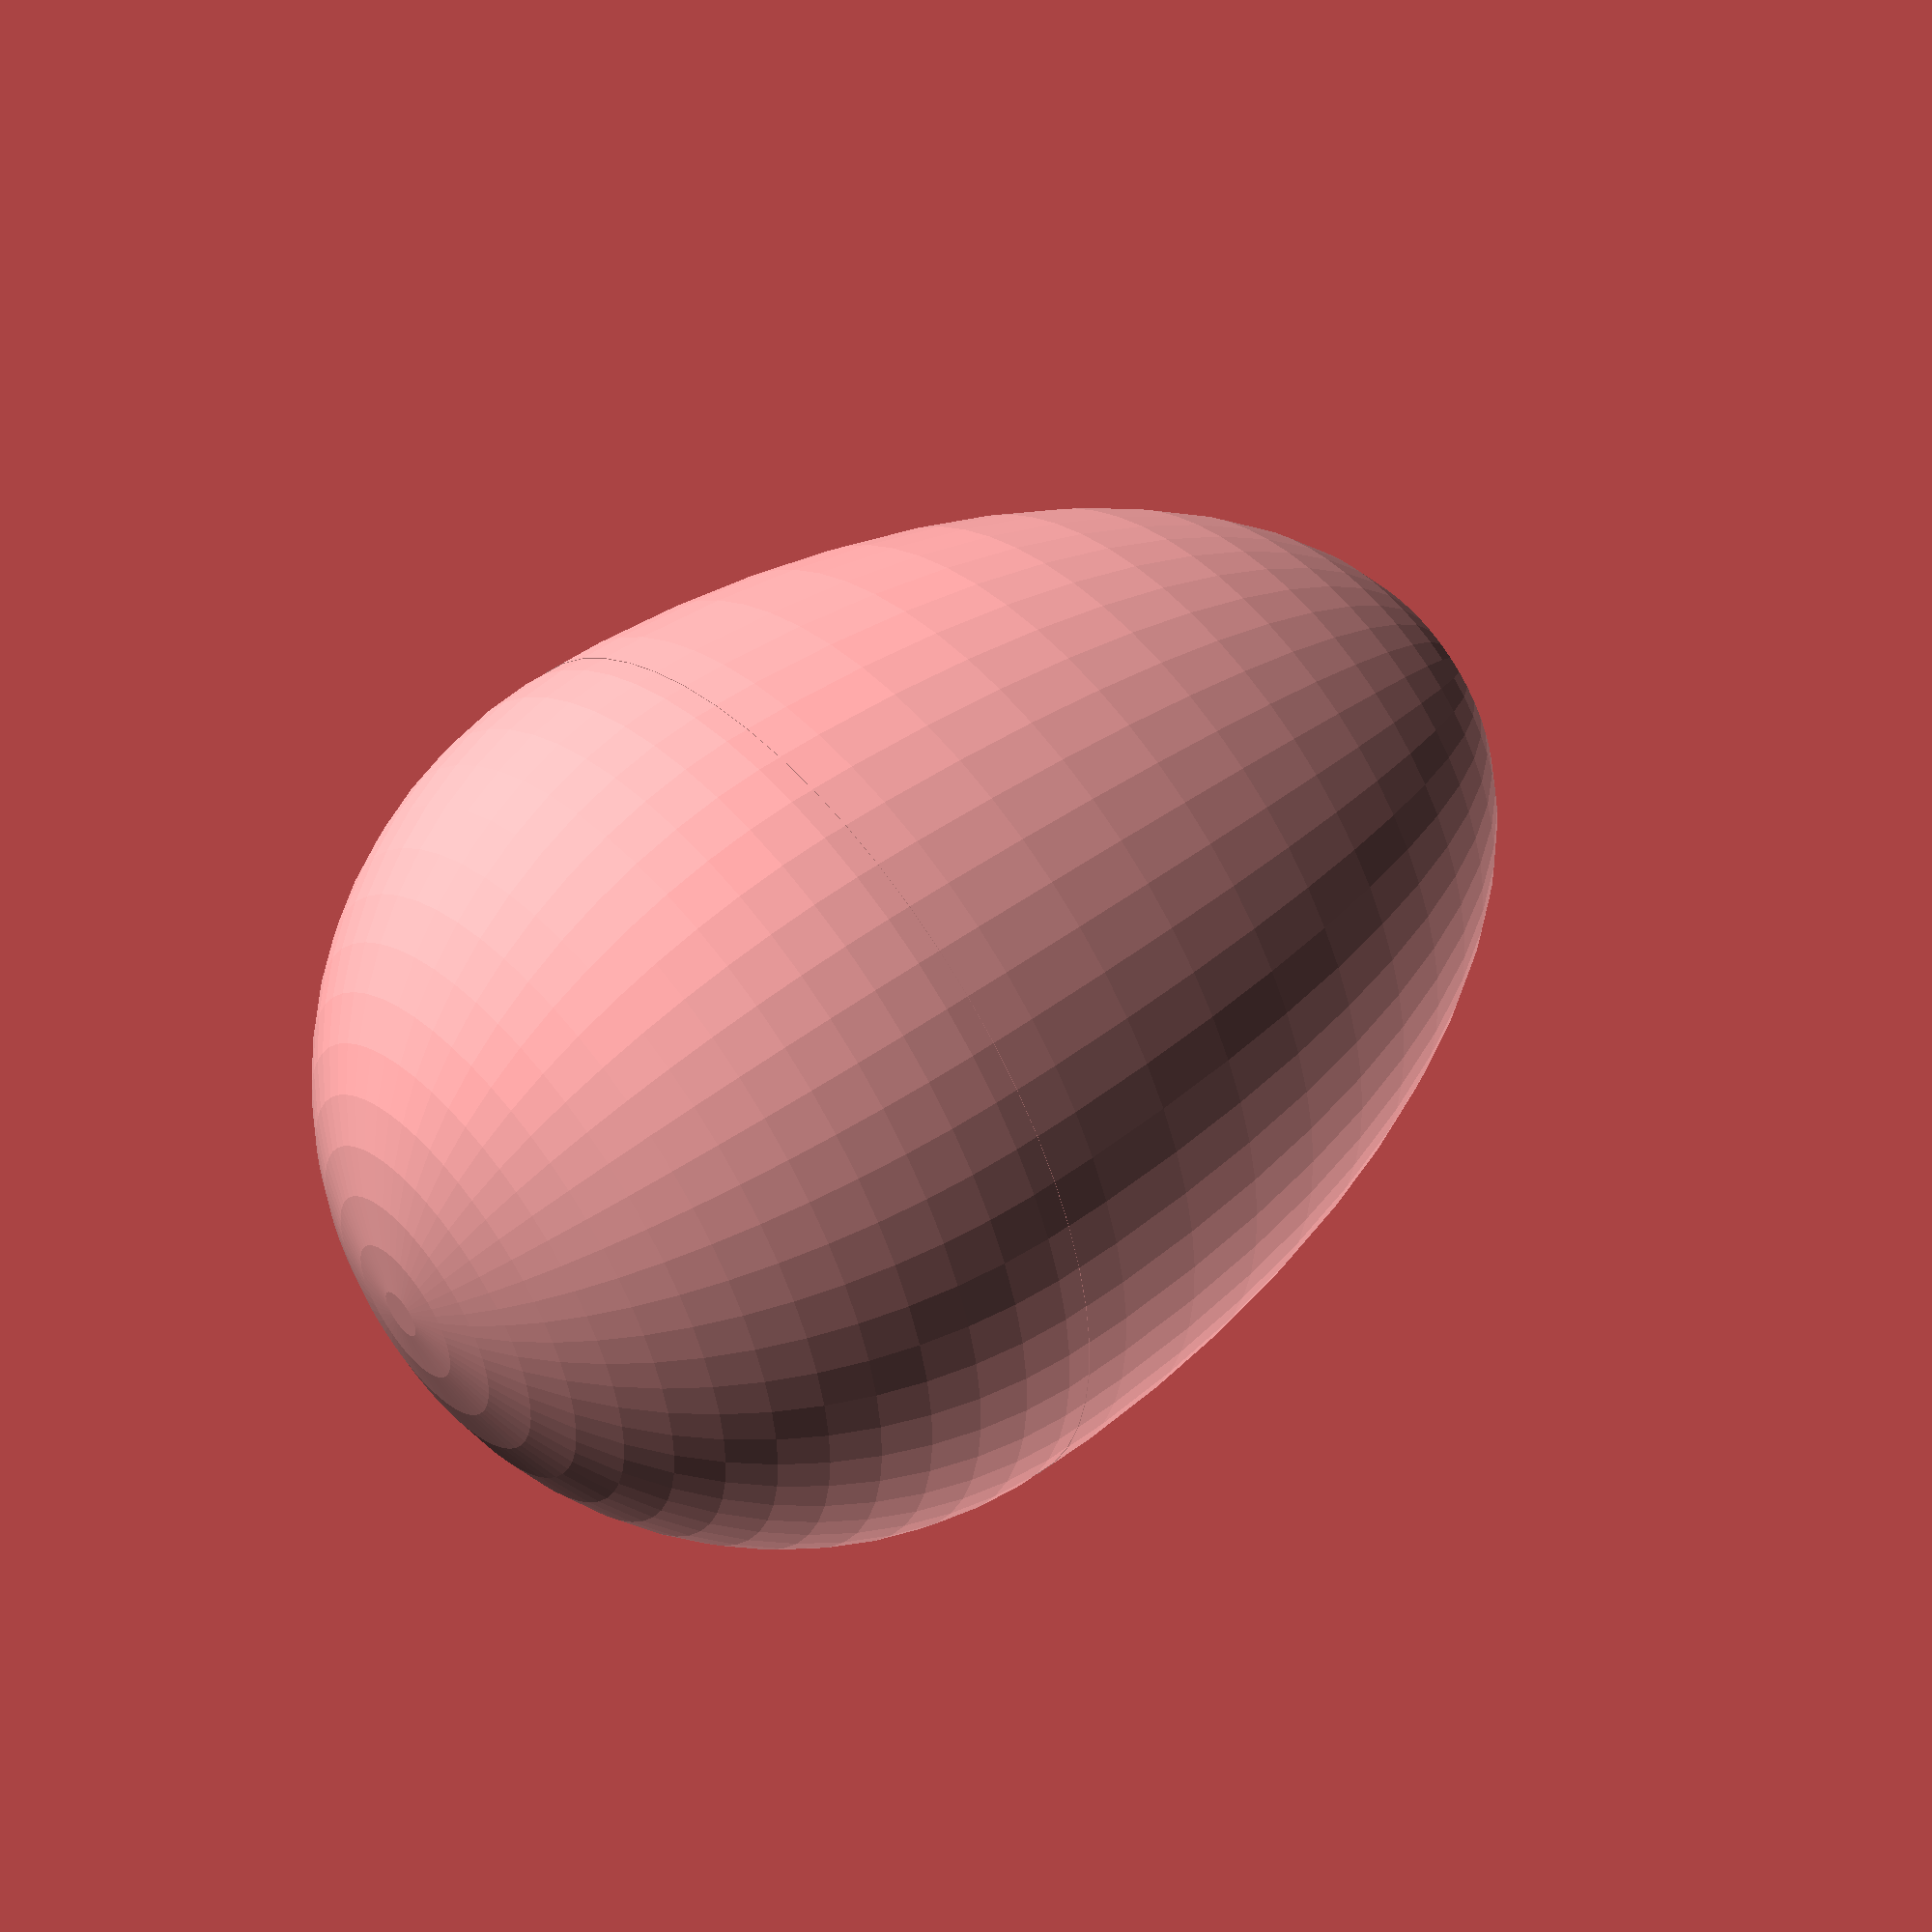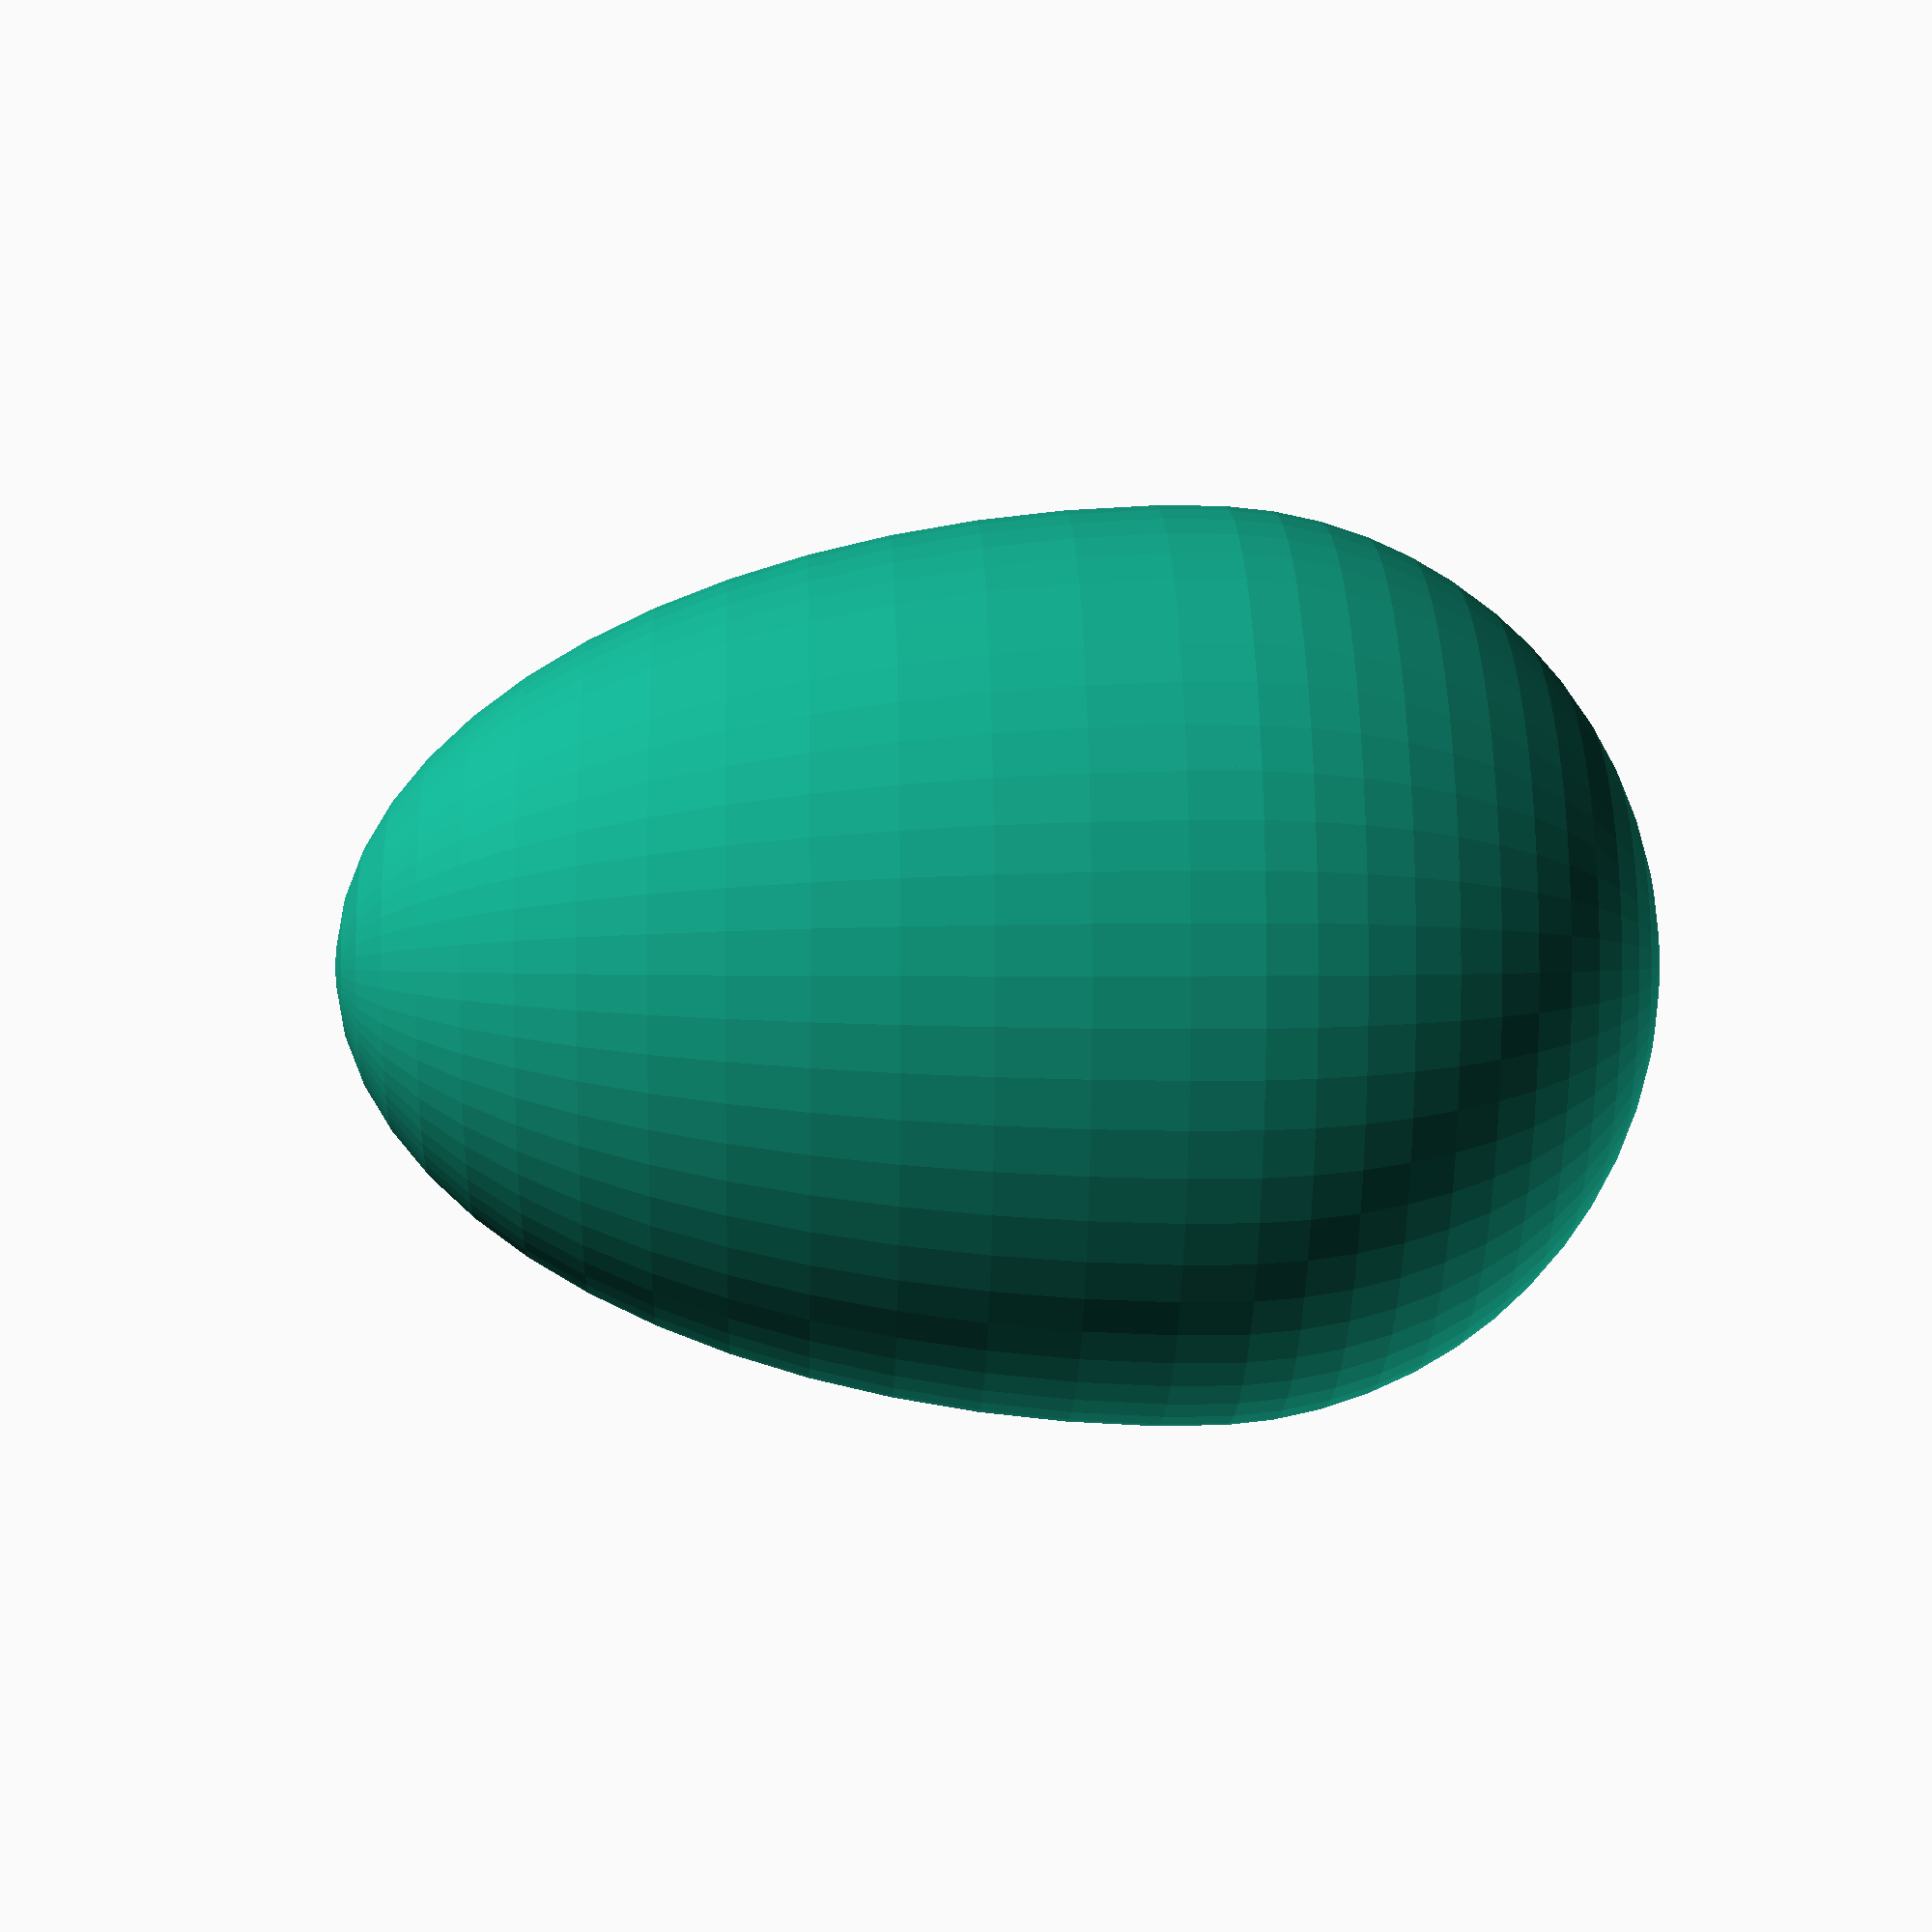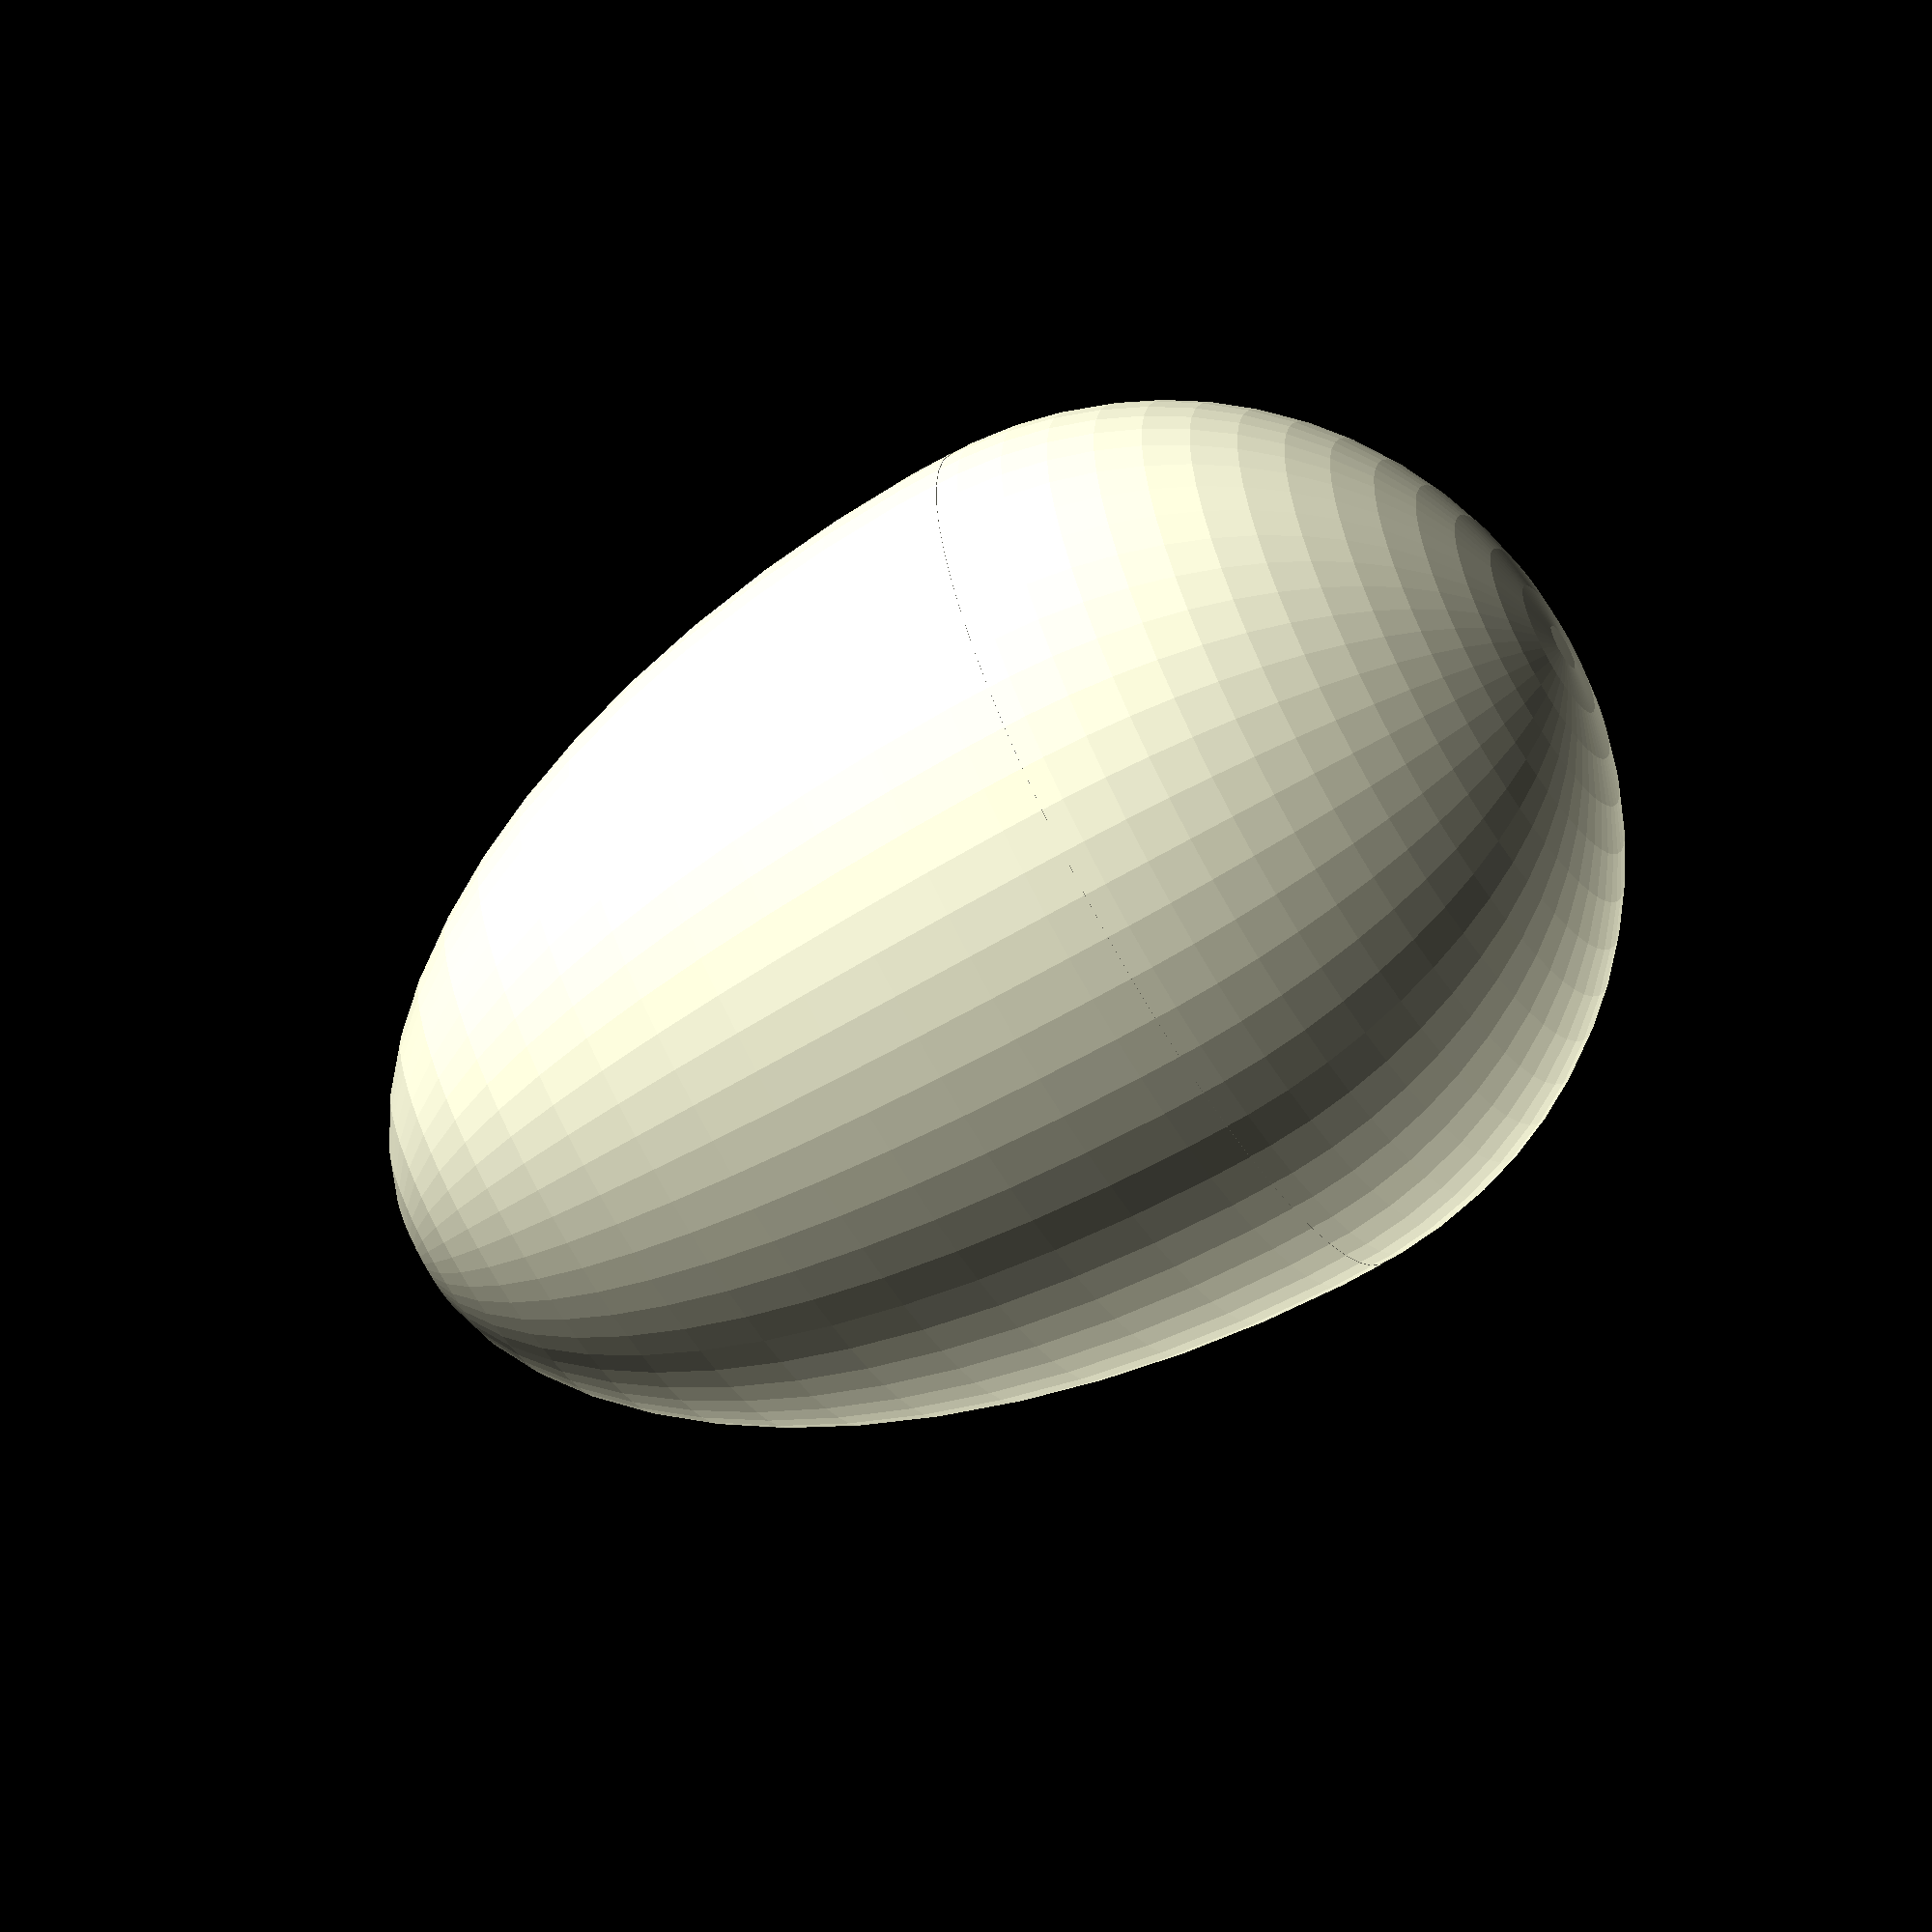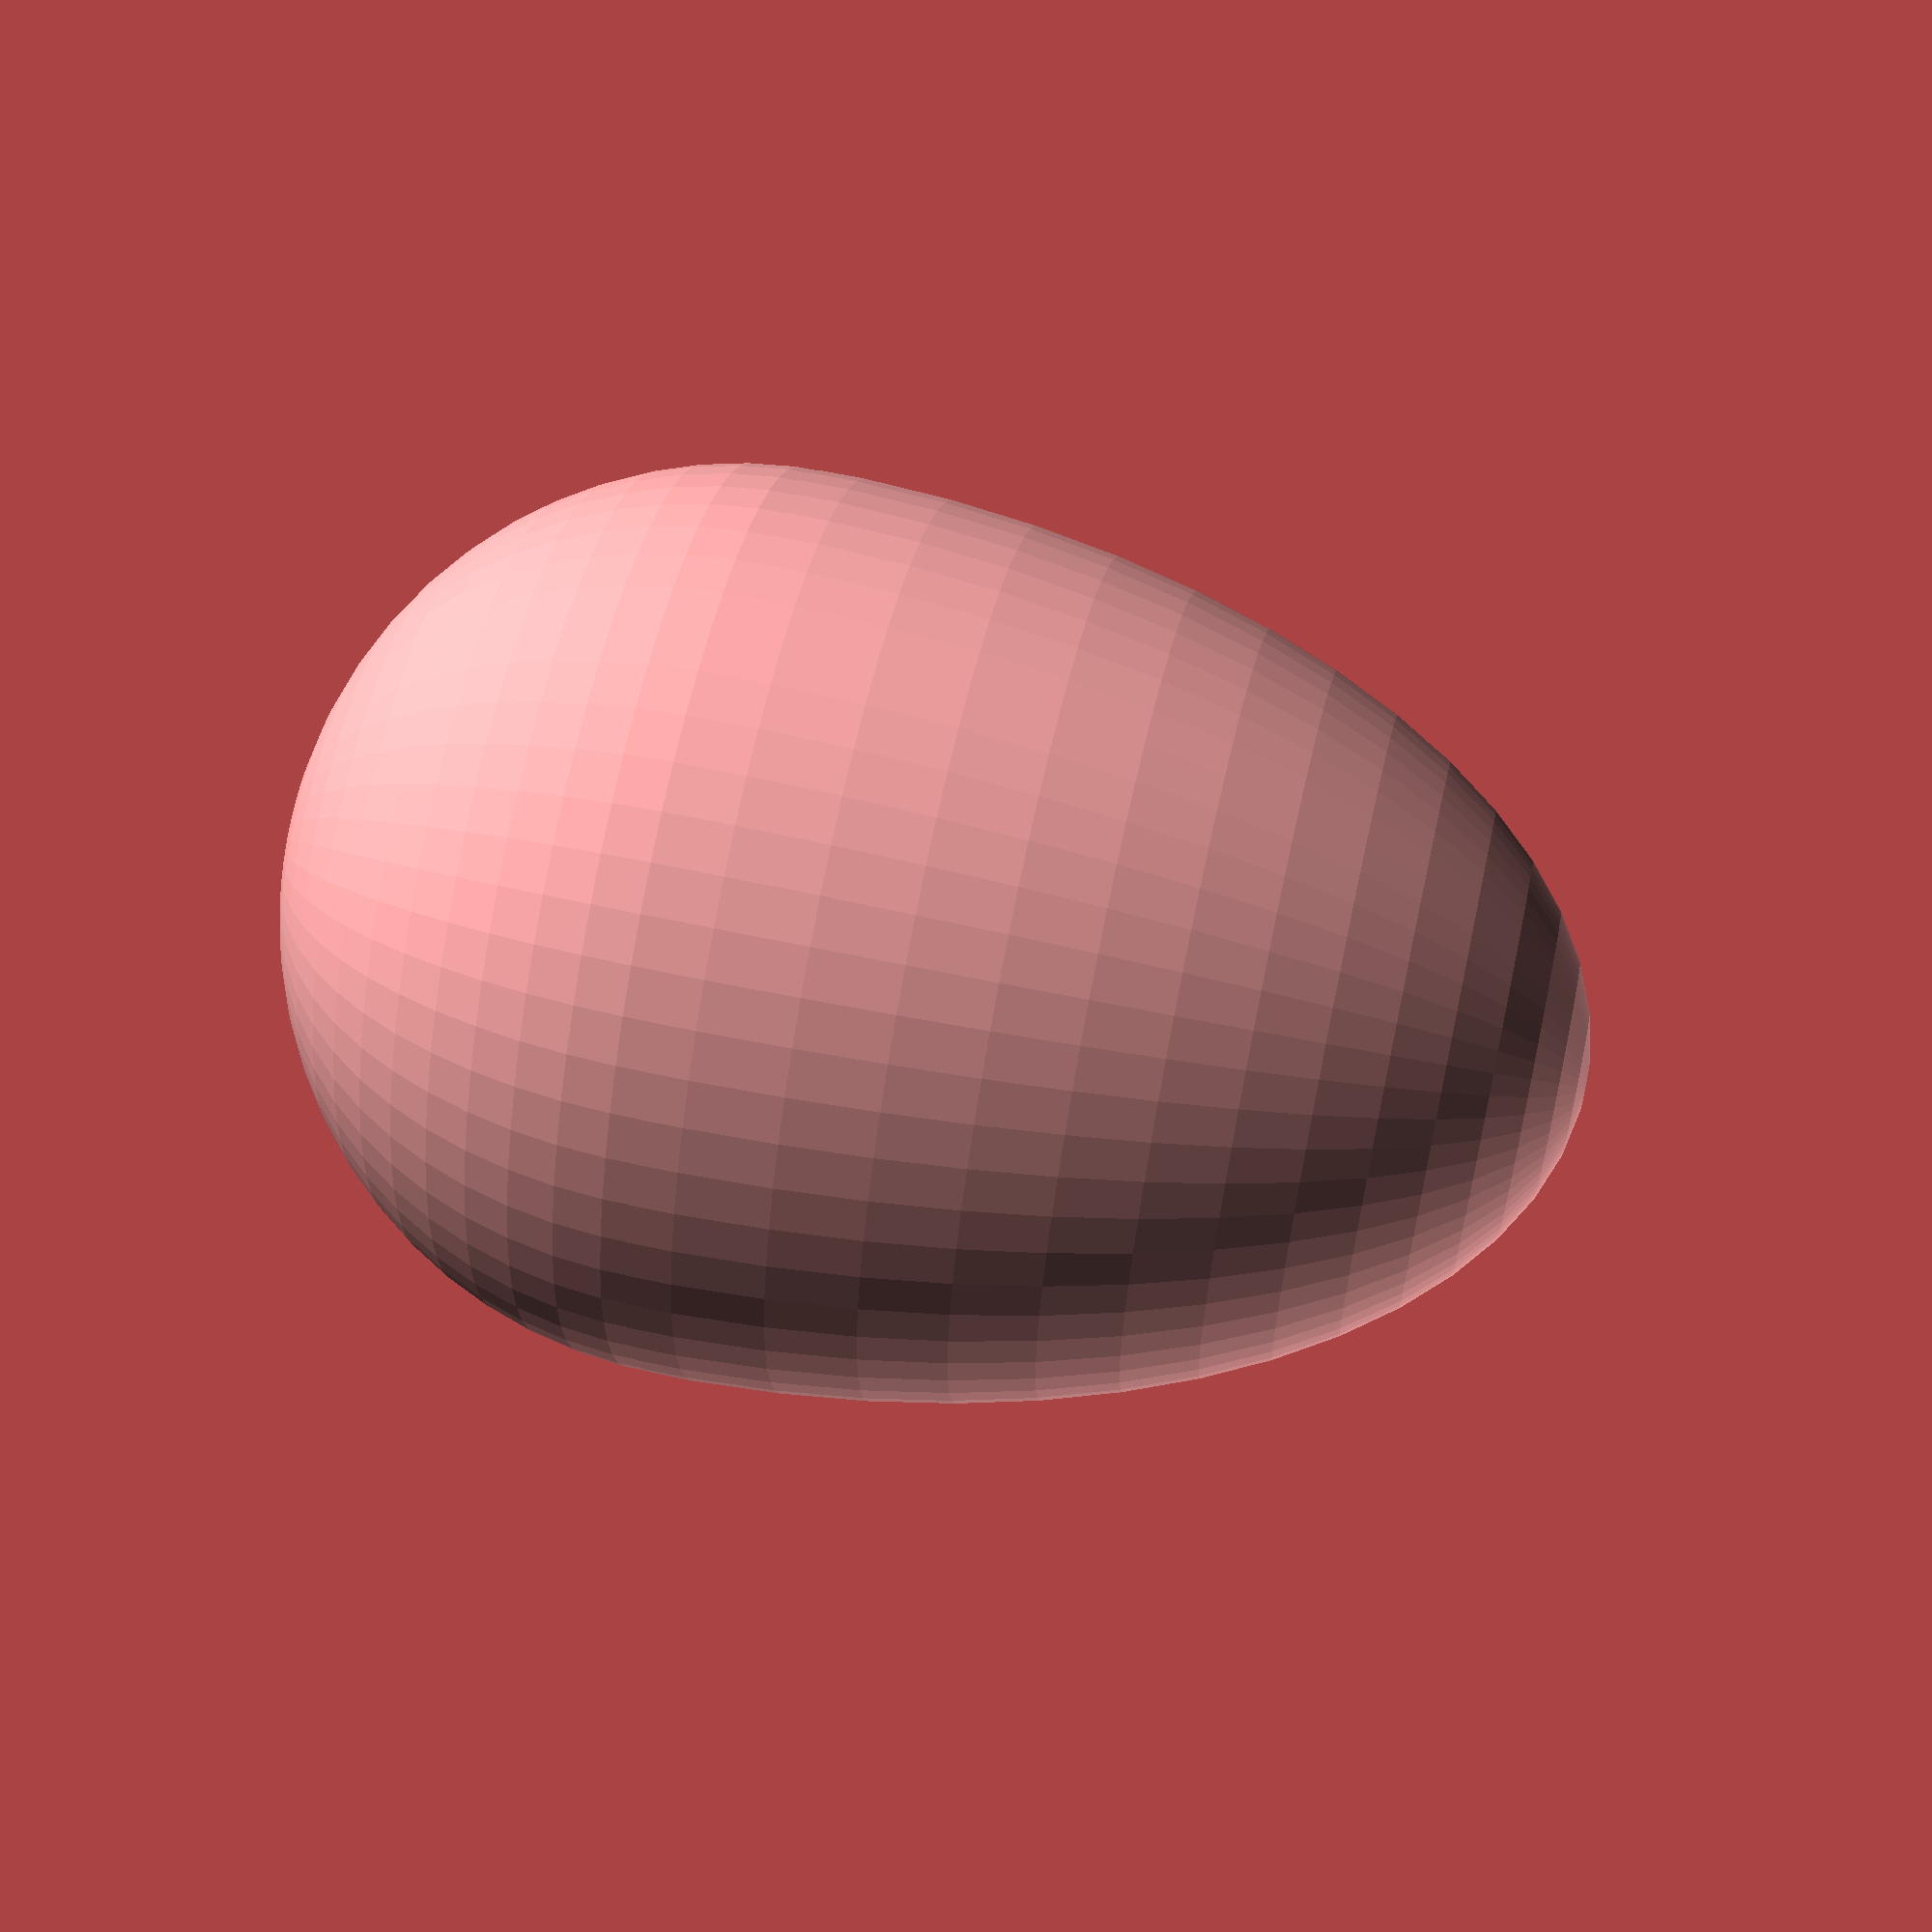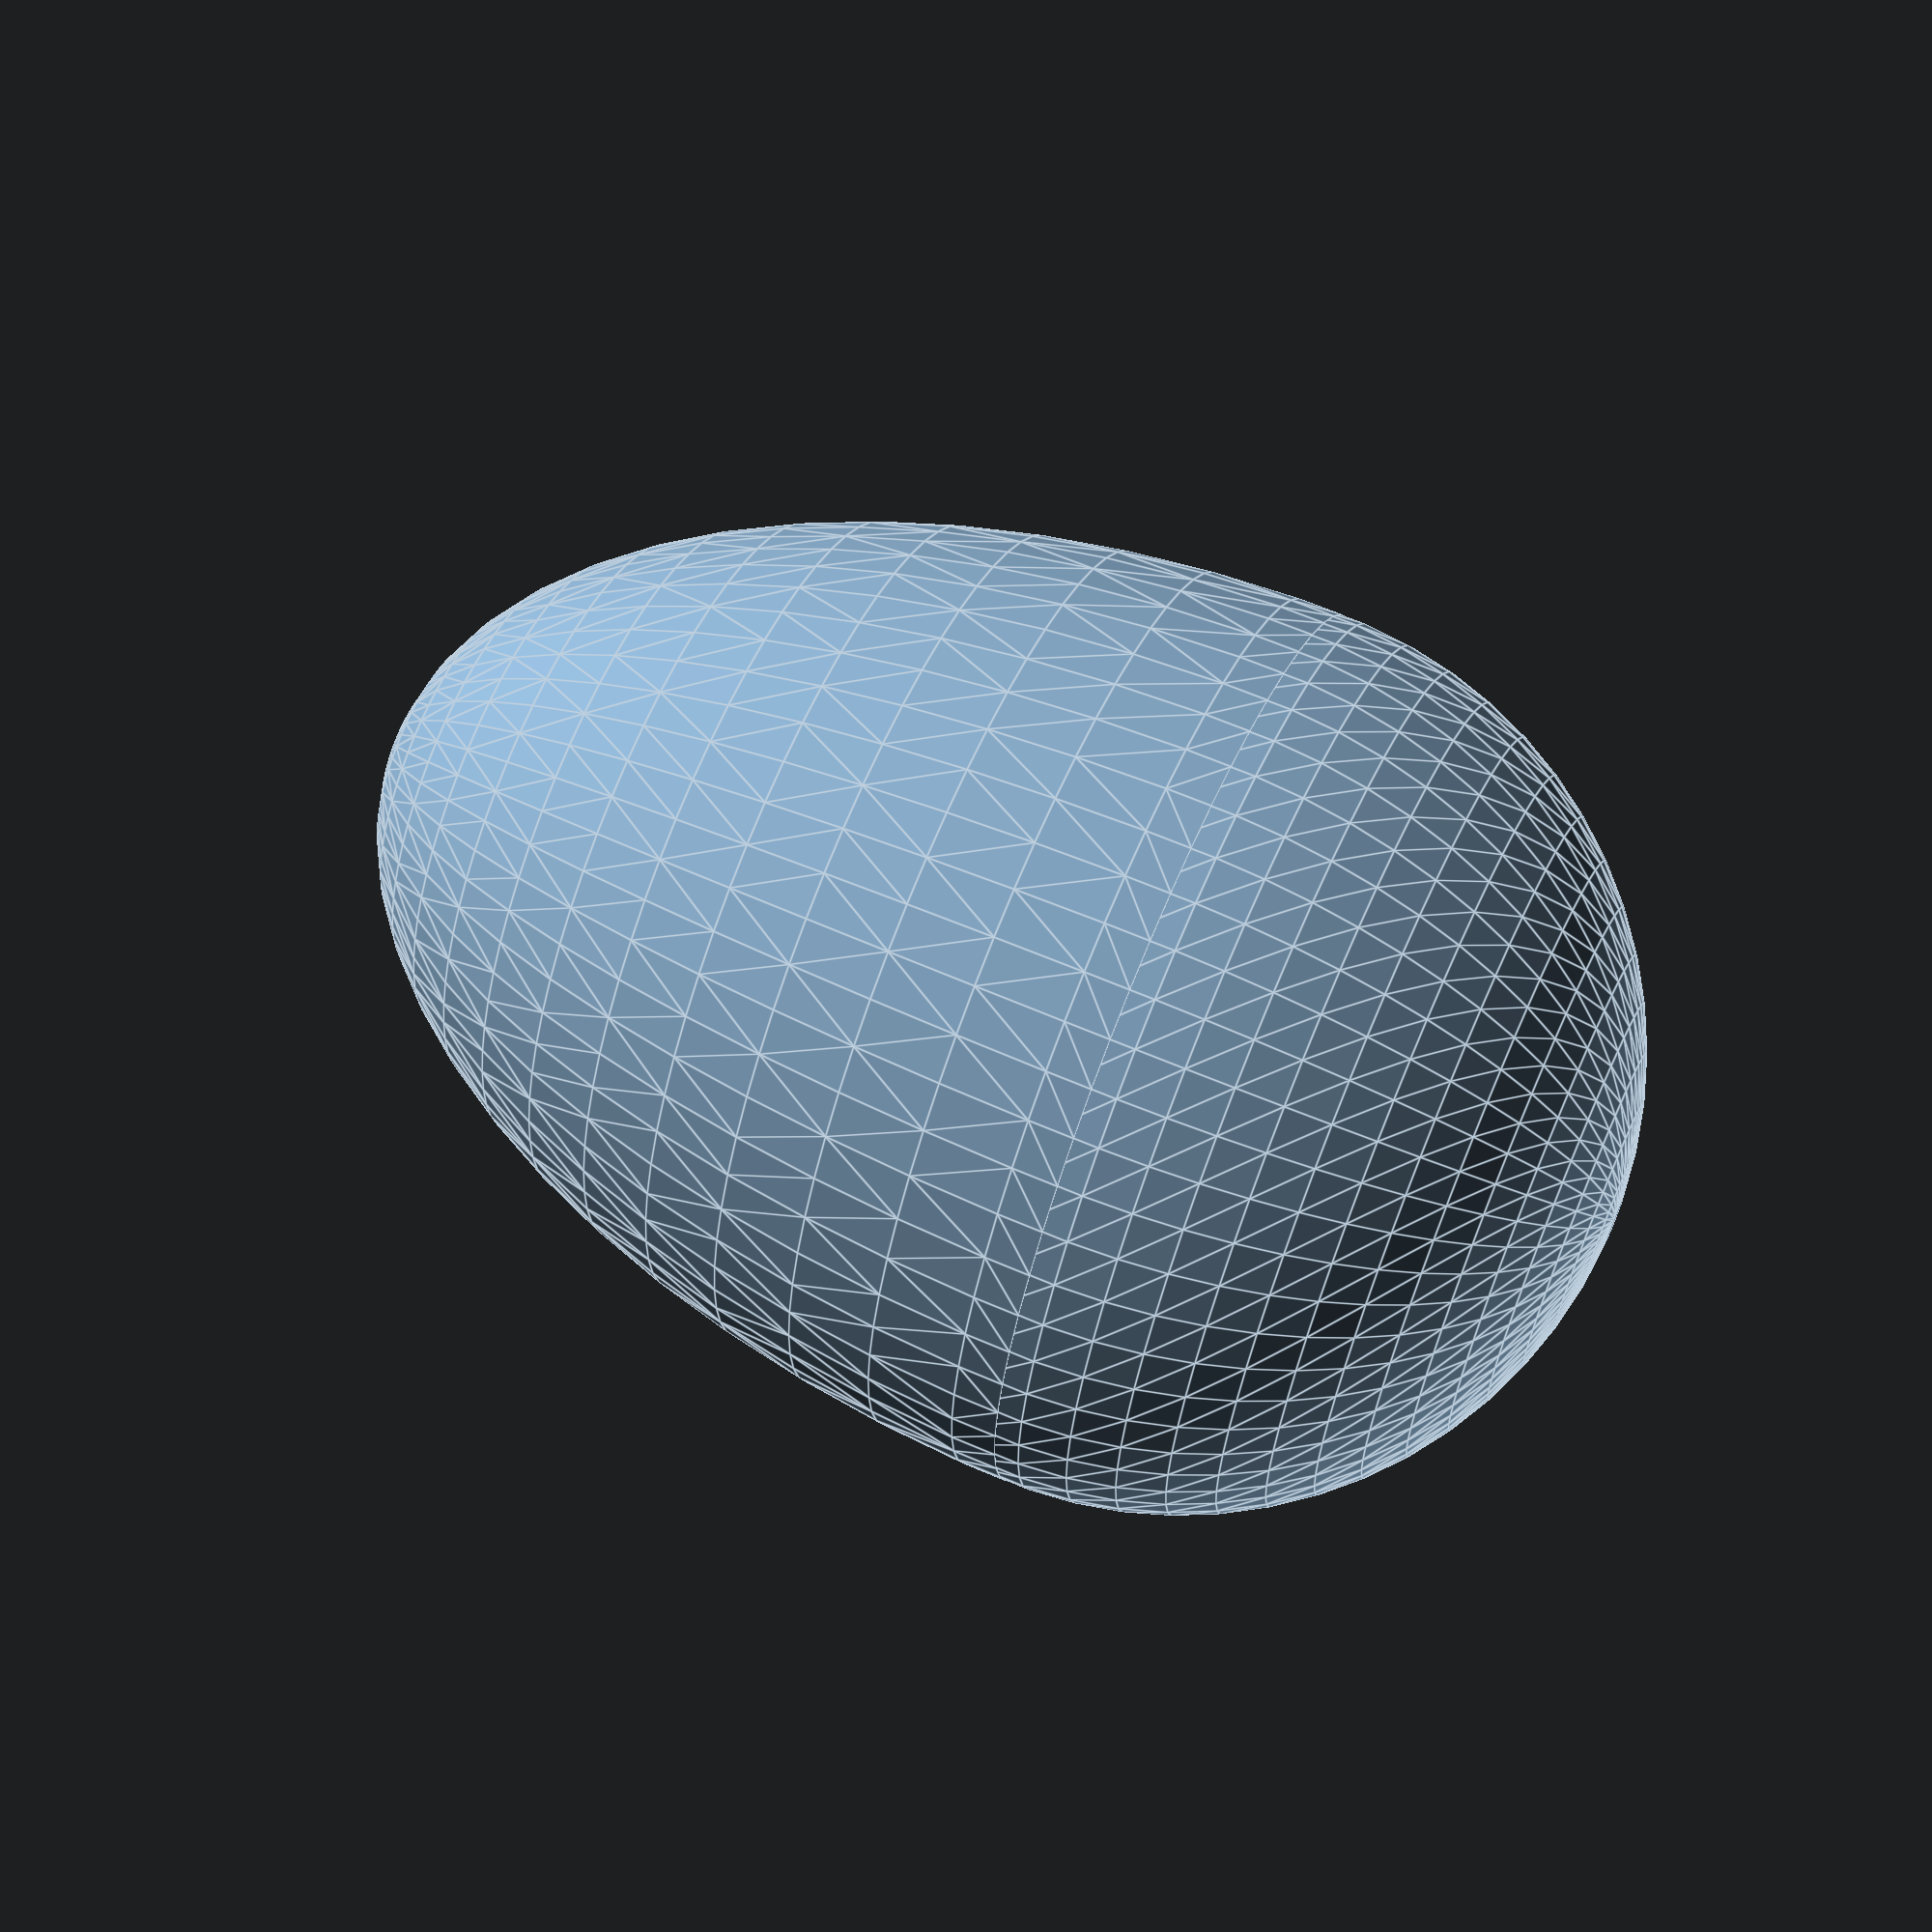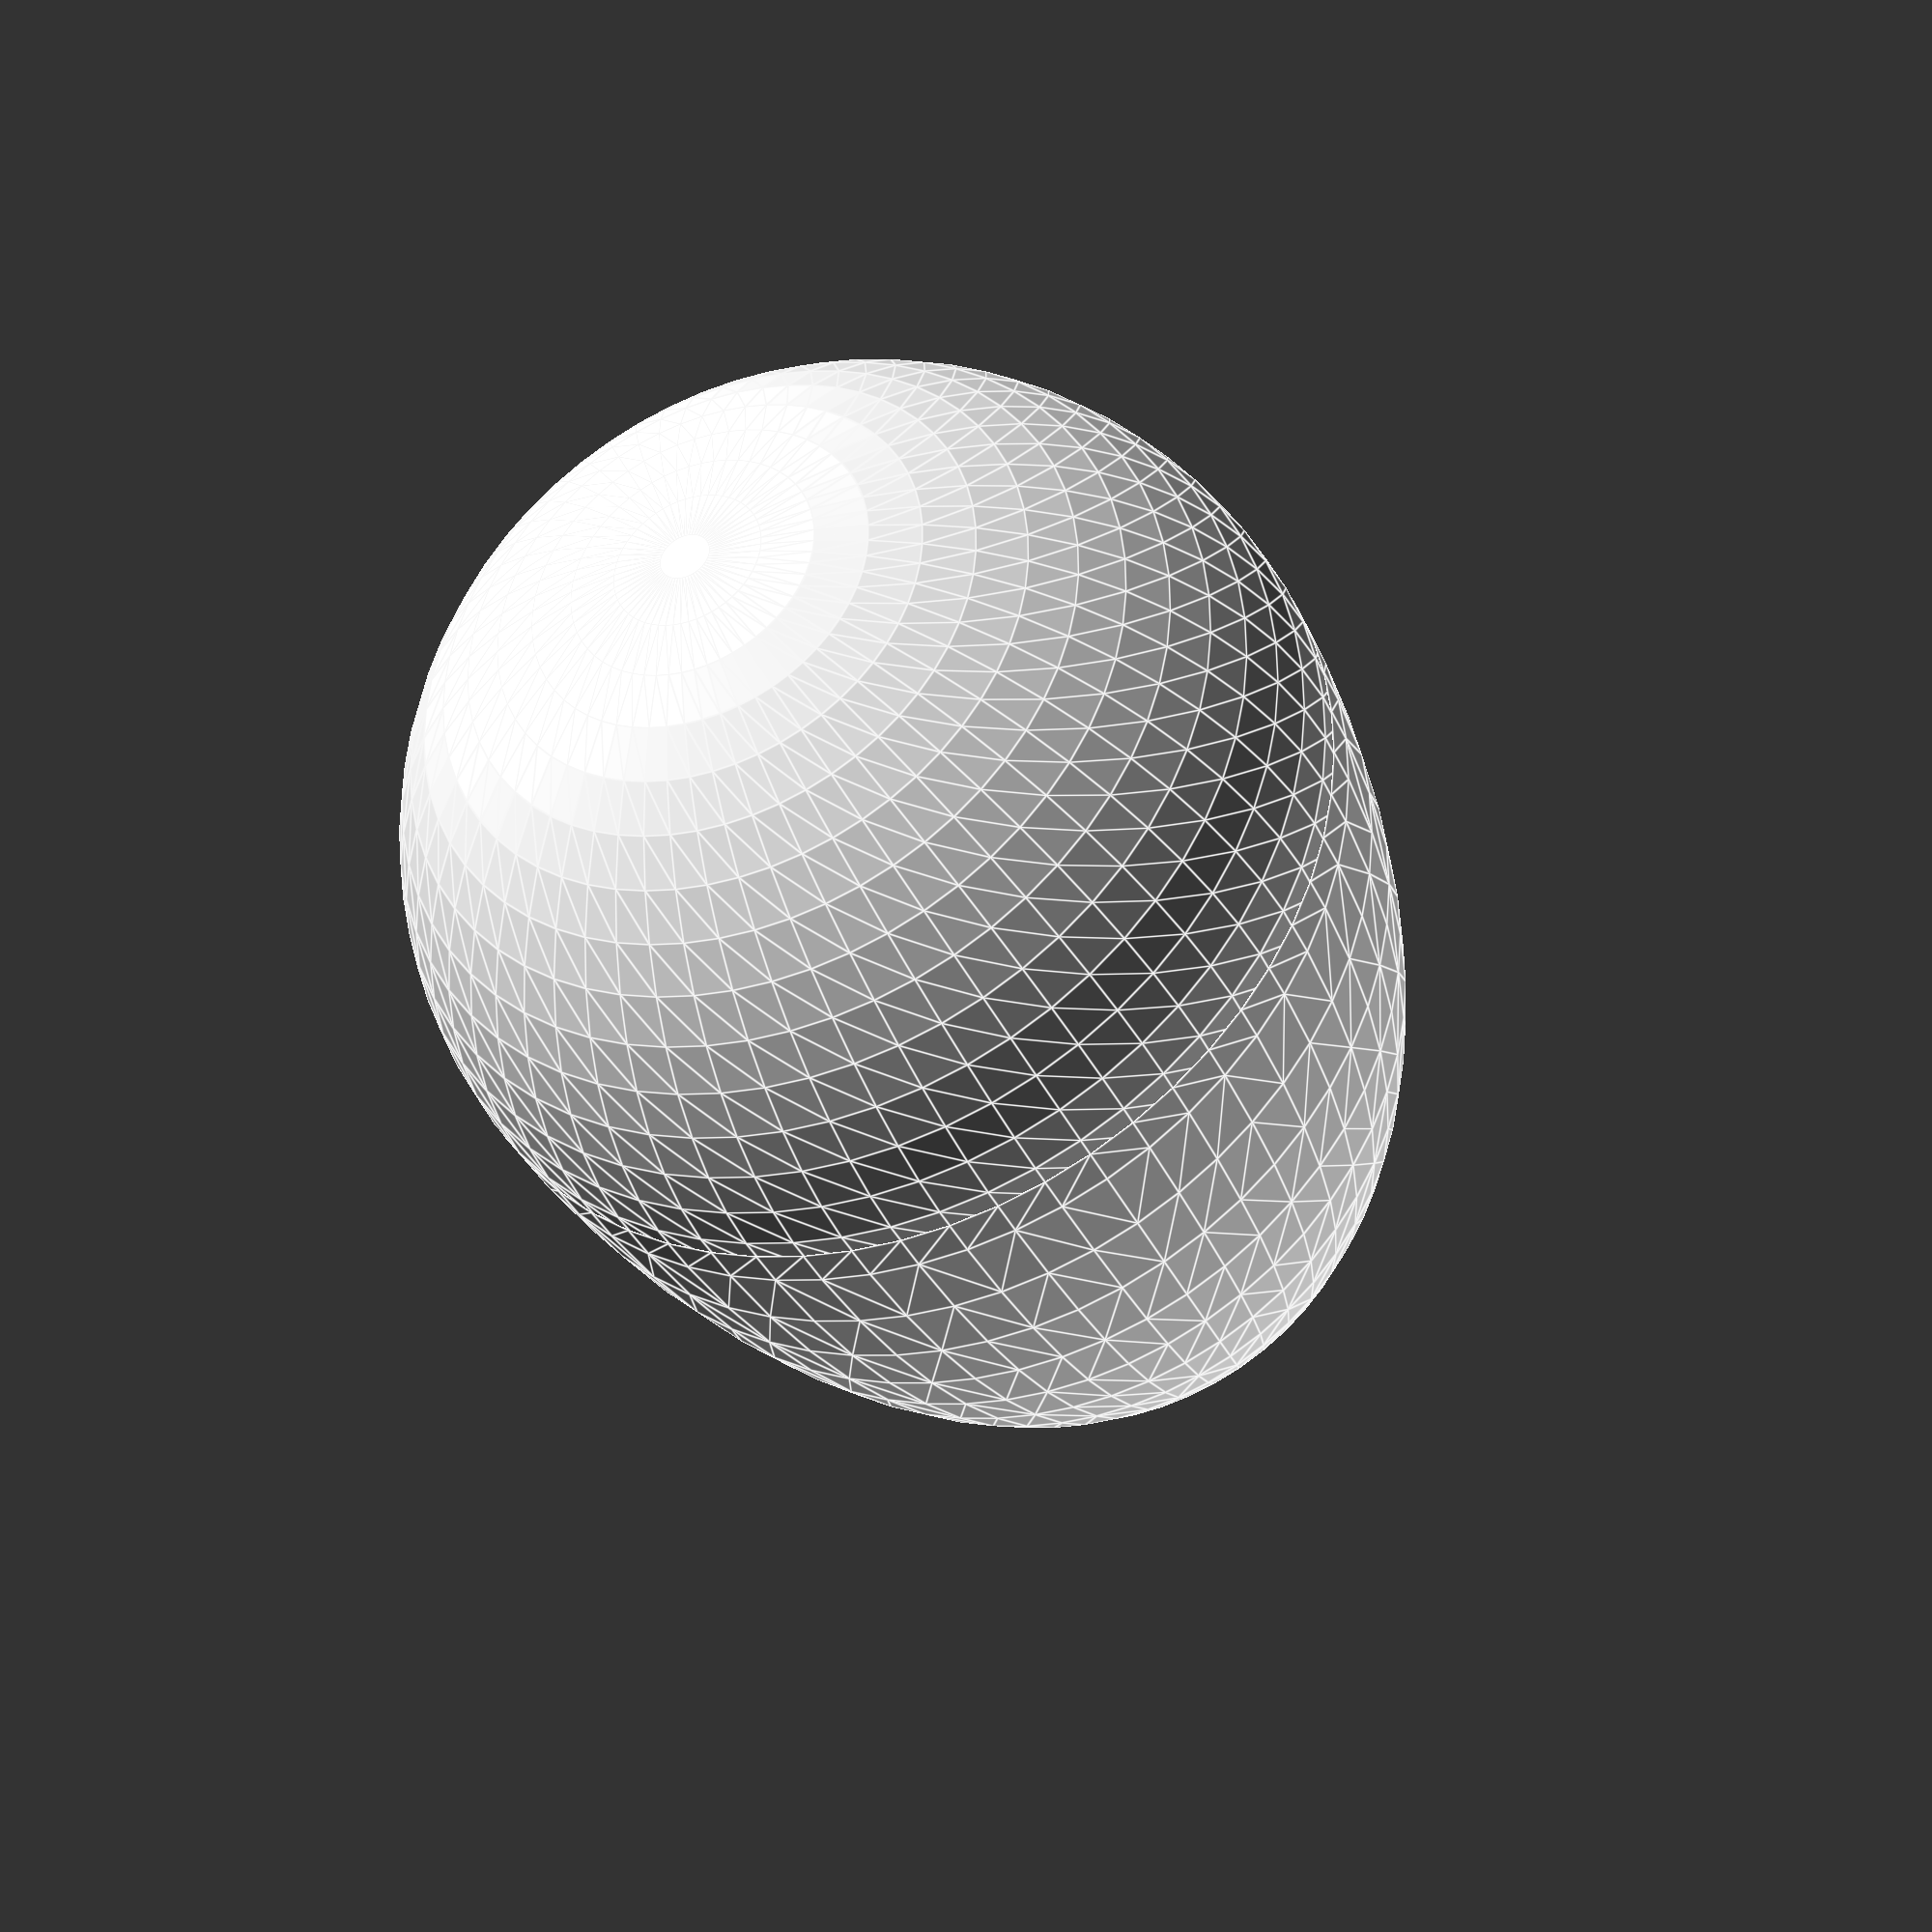
<openscad>
// OpenScad Eggs By Kevin Symss



kysythEgg();

// Main
module kysythEgg(Egg_Top    = 28,
                Egg_Radius = 15    , 
                Egg_Wall   =  1.45, 

                fn        = 60   ,

                Printable  = 0   )
{
    $fn = fn; 

    if (Printable  == 0)  
        rotate([0,180,0])  
        {
            Egg_Bottom(Egg_Radius=Egg_Radius,  Egg_Wall=Egg_Wall);
        }

    if (Printable  == 1)  
        translate([0,40,0])
        {
            Egg_Bottom(Egg_Radius=Egg_Radius,  Egg_Wall=Egg_Wall);
        } 
        Egg_Top(Egg_Radius=Egg_Radius,  Egg_Top=Egg_Top,  Egg_Wall=Egg_Wall);
}
//
     
// End

module Egg_Top(Egg_Radius, Egg_Top, Egg_Wall) {
 difference()
 {
    resize(newsize=[Egg_Radius*2,Egg_Radius*2,Egg_Top])
    Half_Sphere(X=0, Egg_Radius = Egg_Radius);

 resize(newsize=[Egg_Radius*2-Egg_Wall*2,Egg_Radius*2-Egg_Wall*2,Egg_Top-Egg_Wall])
 translate([0,0,-0.1])Half_Sphere(X=Egg_Wall, Egg_Radius = Egg_Radius);}}
//

module Egg_Bottom(Egg_Radius, Egg_Wall){
 difference(){Half_Sphere(X=0, Egg_Radius=Egg_Radius);
 translate([0,0,-0.1])Half_Sphere(X=Egg_Wall, Egg_Radius=Egg_Radius);}}
//


module Half_Sphere(X,
                    Egg_Radius)
    rotate([0,180,0])
{
    Egg_radius=Egg_Radius-X;     

    difference()
    {
        sphere(r=Egg_radius);   
 
        translate([0,0,Egg_Radius])
        cube(size=Egg_Radius*2 ,center=true);
    }
}
//

</openscad>
<views>
elev=132.1 azim=118.2 roll=309.7 proj=p view=solid
elev=357.1 azim=178.3 roll=87.8 proj=p view=wireframe
elev=67.3 azim=297.3 roll=120.1 proj=o view=solid
elev=298.0 azim=253.3 roll=282.4 proj=p view=solid
elev=116.6 azim=218.4 roll=66.3 proj=p view=edges
elev=34.6 azim=165.3 roll=201.3 proj=p view=edges
</views>
